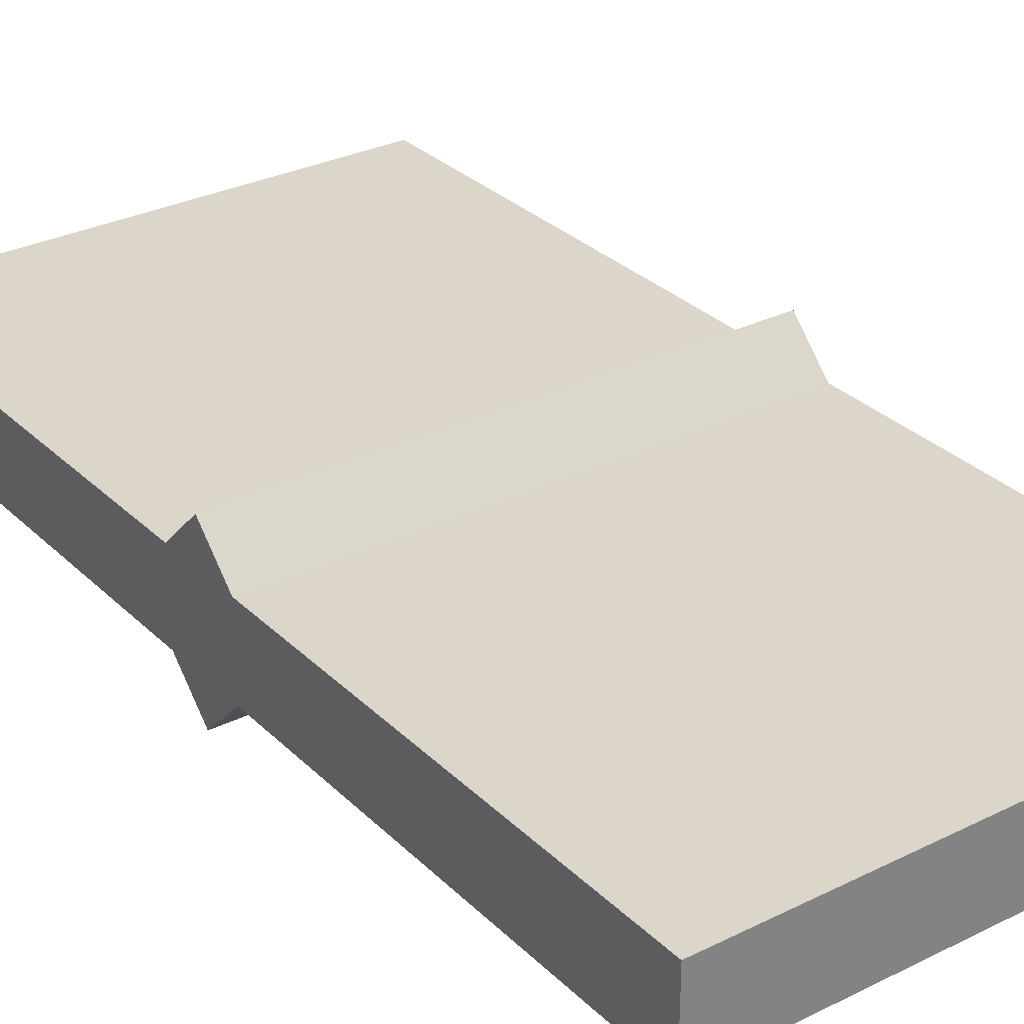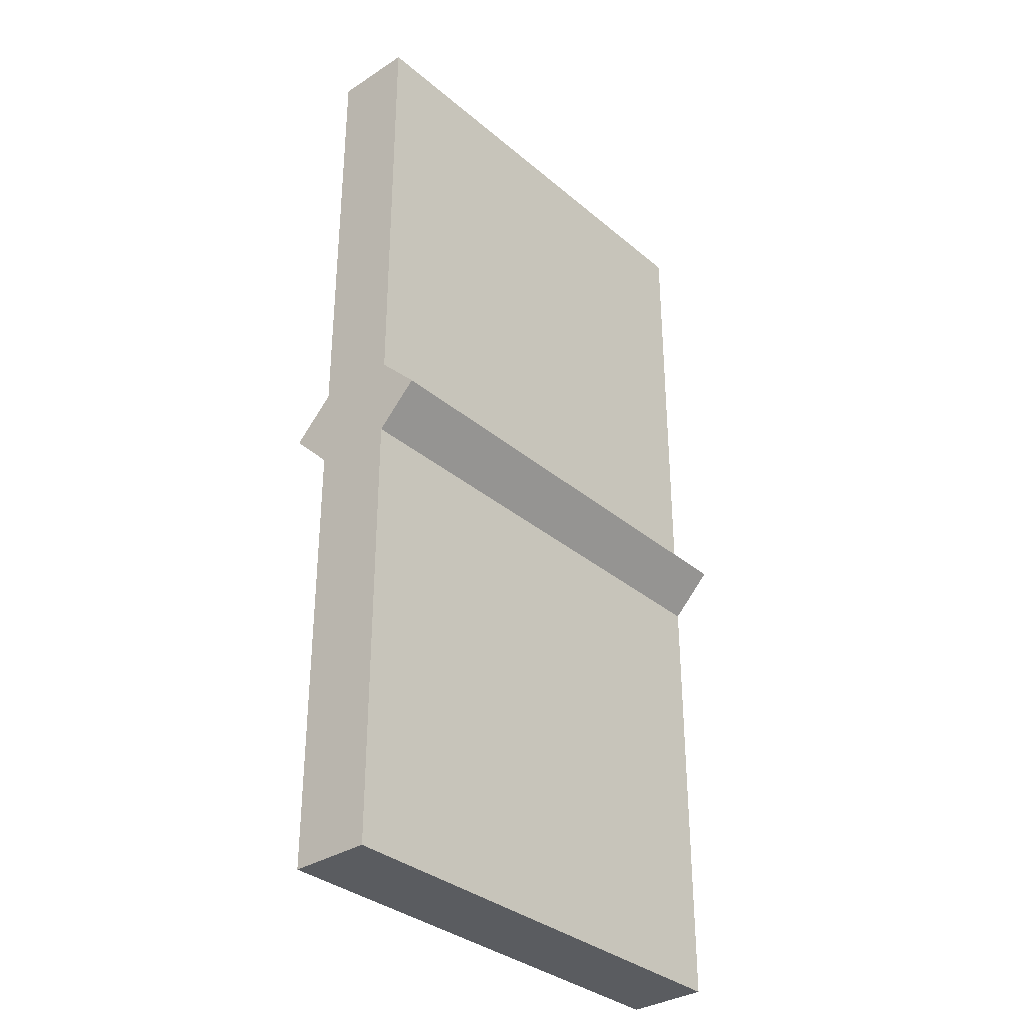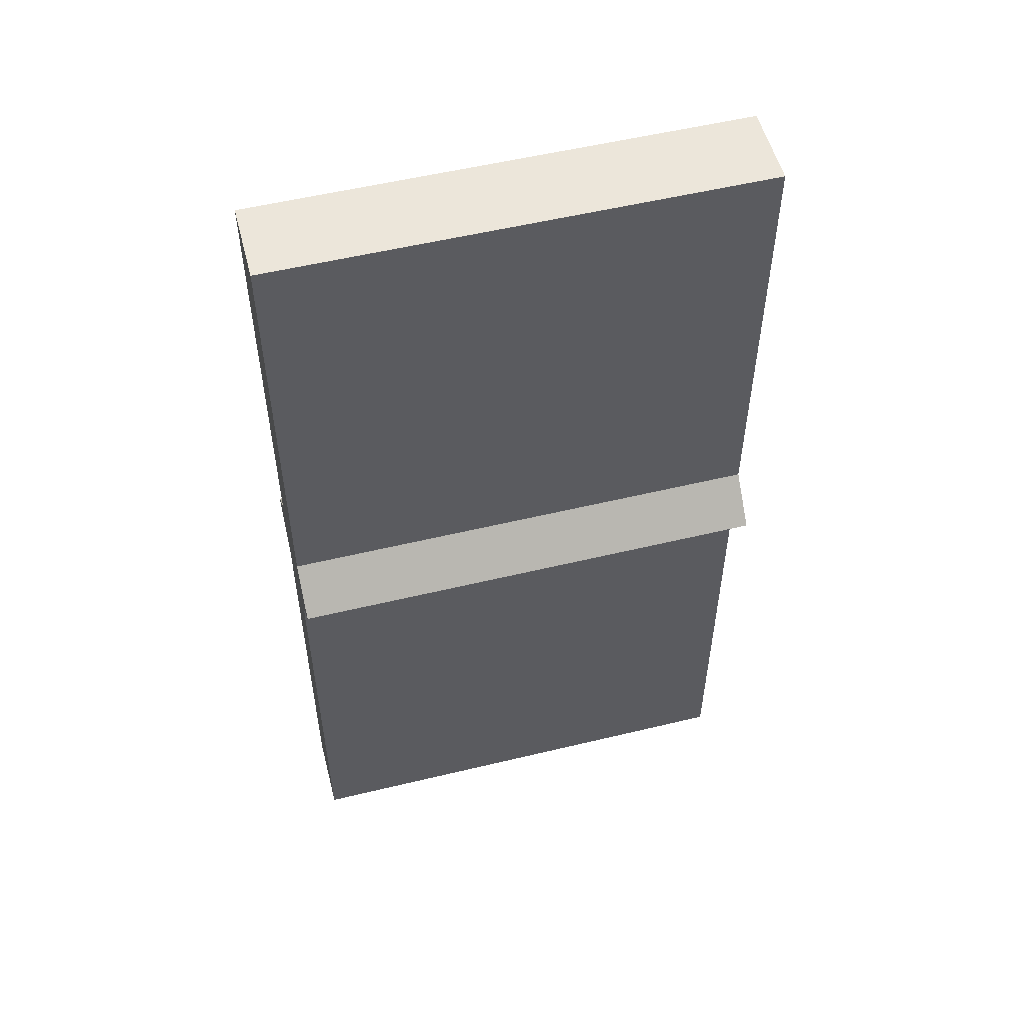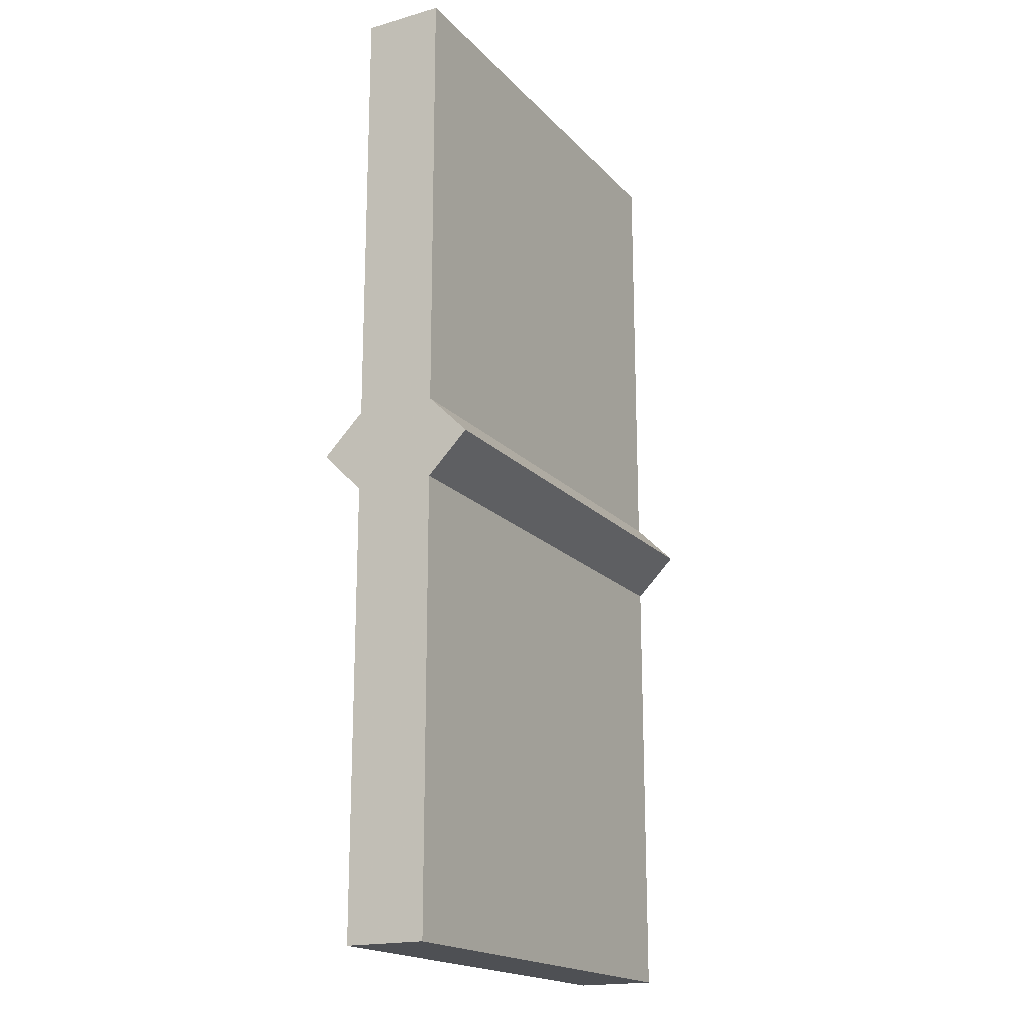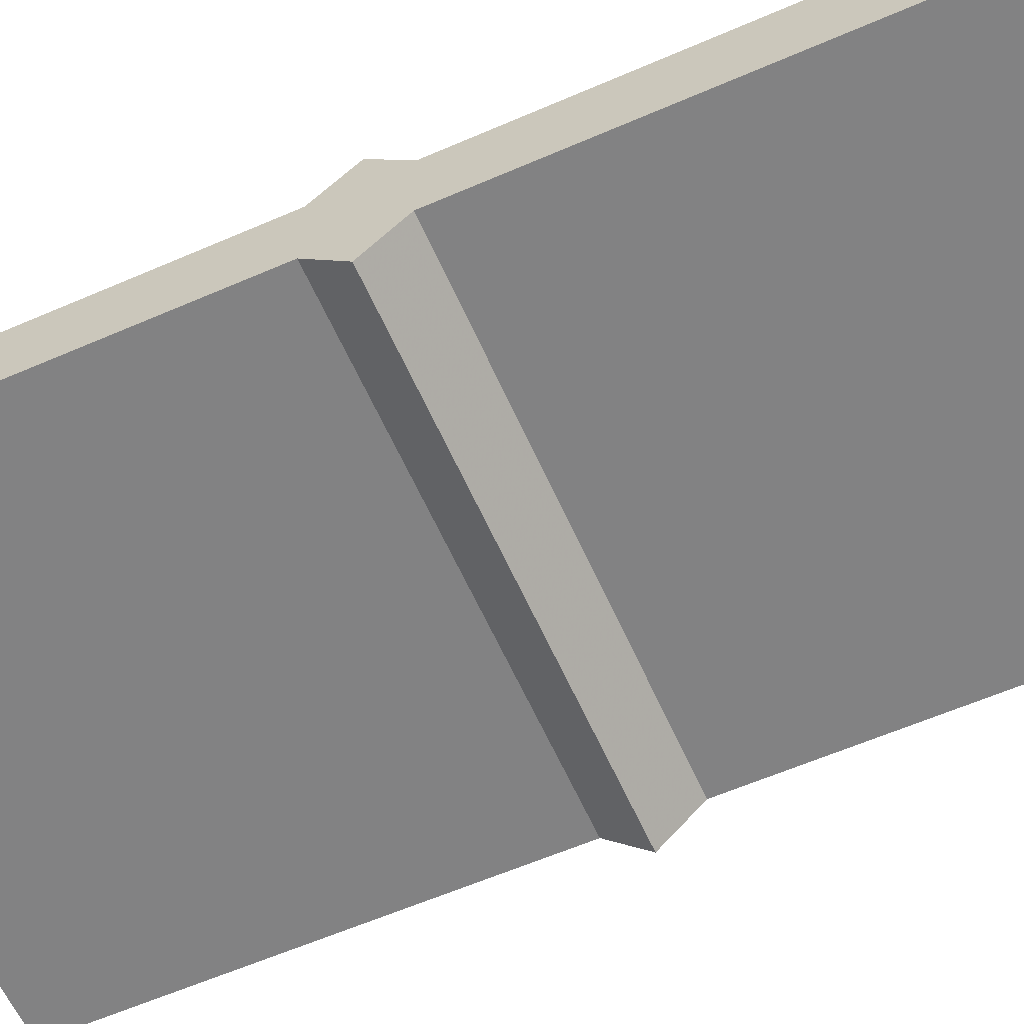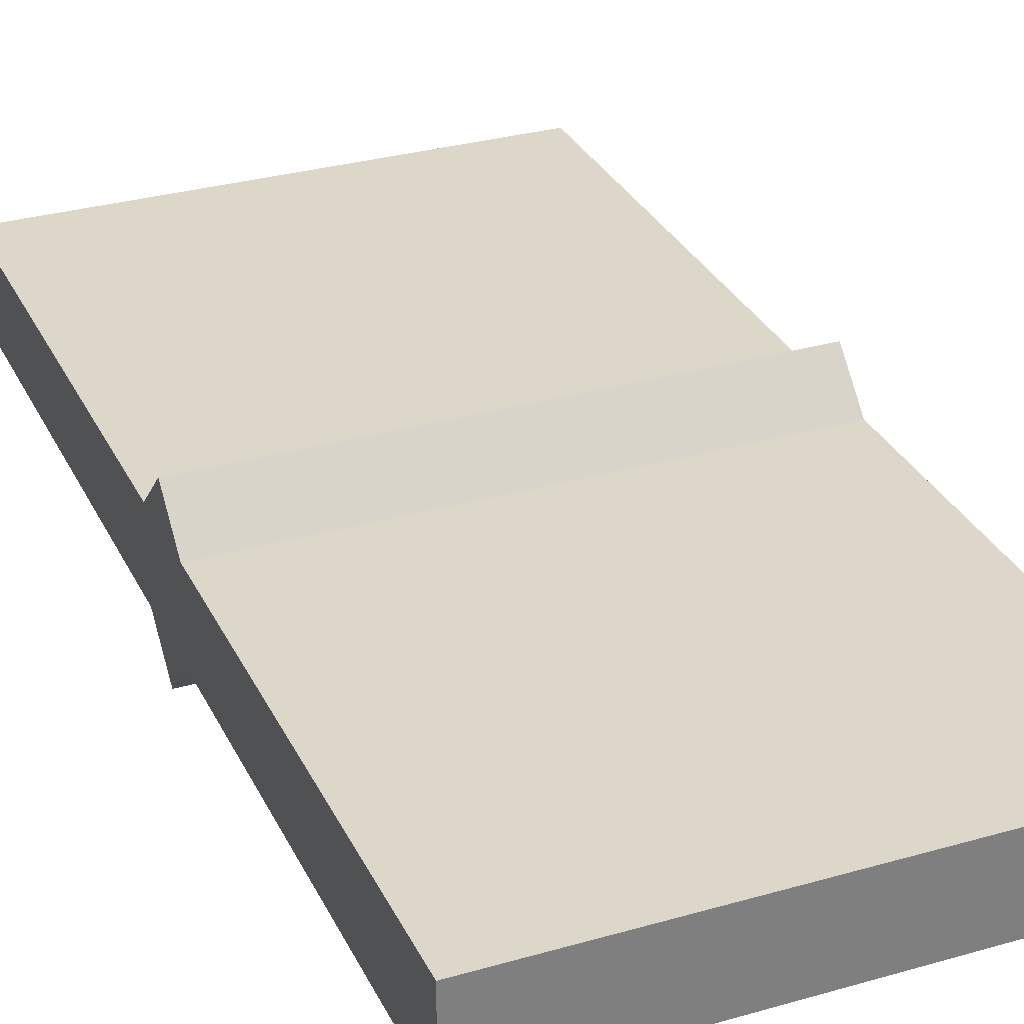
<metadata>
{"format":"obj","ext":"obj","renderer":"f3d","projection":"perspective","resolution":1024,"background":"white","views":[{"elev":30.0,"azim":-35.9,"up":"+Y"},{"elev":-33.7,"azim":131.3,"up":"+Z"},{"elev":54.2,"azim":165.6,"up":"+Z"},{"elev":-18.5,"azim":118.6,"up":"+Z"},{"elev":-60.8,"azim":113.9,"up":"+Y"},{"elev":30.9,"azim":-22.4,"up":"+Y"}]}
</metadata>
<code>
o world_root
v -18.75 -3.125 -3.125
v -18.75 -3.125 -37.5
v 18.75 -3.125 -3.125
v 18.75 -3.125 -37.5
v -18.75 -3.125 3.125
v 18.75 -3.125 3.125
v -18.75 -3.125 37.5
v 18.75 -3.125 37.5
v -18.75 -6.25 0
v 18.75 -6.25 0
v -18.75 3.125 -3.125
v 18.75 3.125 -3.125
v -18.75 3.125 -37.5
v 18.75 3.125 -37.5
v -18.75 6.25 0
v 18.75 6.25 0
v -18.75 3.125 3.125
v -18.75 3.125 37.5
v 18.75 3.125 3.125
v 18.75 3.125 37.5
f 1/1 2/1 3/1
f 4/1 3/1 2/1
f 5/1 6/1 7/1
f 8/1 7/1 6/1
f 1/1 3/1 9/1
f 10/1 9/1 3/1
f 6/1 5/1 10/1
f 9/1 10/1 5/1
f 11/1 12/1 13/1
f 14/1 13/1 12/1
f 15/1 16/1 11/1
f 12/1 11/1 16/1
f 17/1 18/1 19/1
f 20/1 19/1 18/1
f 17/1 19/1 15/1
f 16/1 15/1 19/1
f 20/1 18/1 8/1
f 7/1 8/1 18/1
f 13/1 14/1 2/1
f 4/1 2/1 14/1
f 2/1 1/1 13/1
f 11/1 13/1 1/1
f 11/1 1/1 15/1
f 17/1 15/1 1/1
f 17/1 1/1 18/1
f 7/1 18/1 1/1
f 8/1 6/1 20/1
f 19/1 20/1 6/1
f 19/1 6/1 16/1
f 12/1 16/1 6/1
f 12/1 6/1 14/1
f 4/1 14/1 6/1
f 6/1 10/1 3/1
f 1/1 9/1 5/1

</code>
